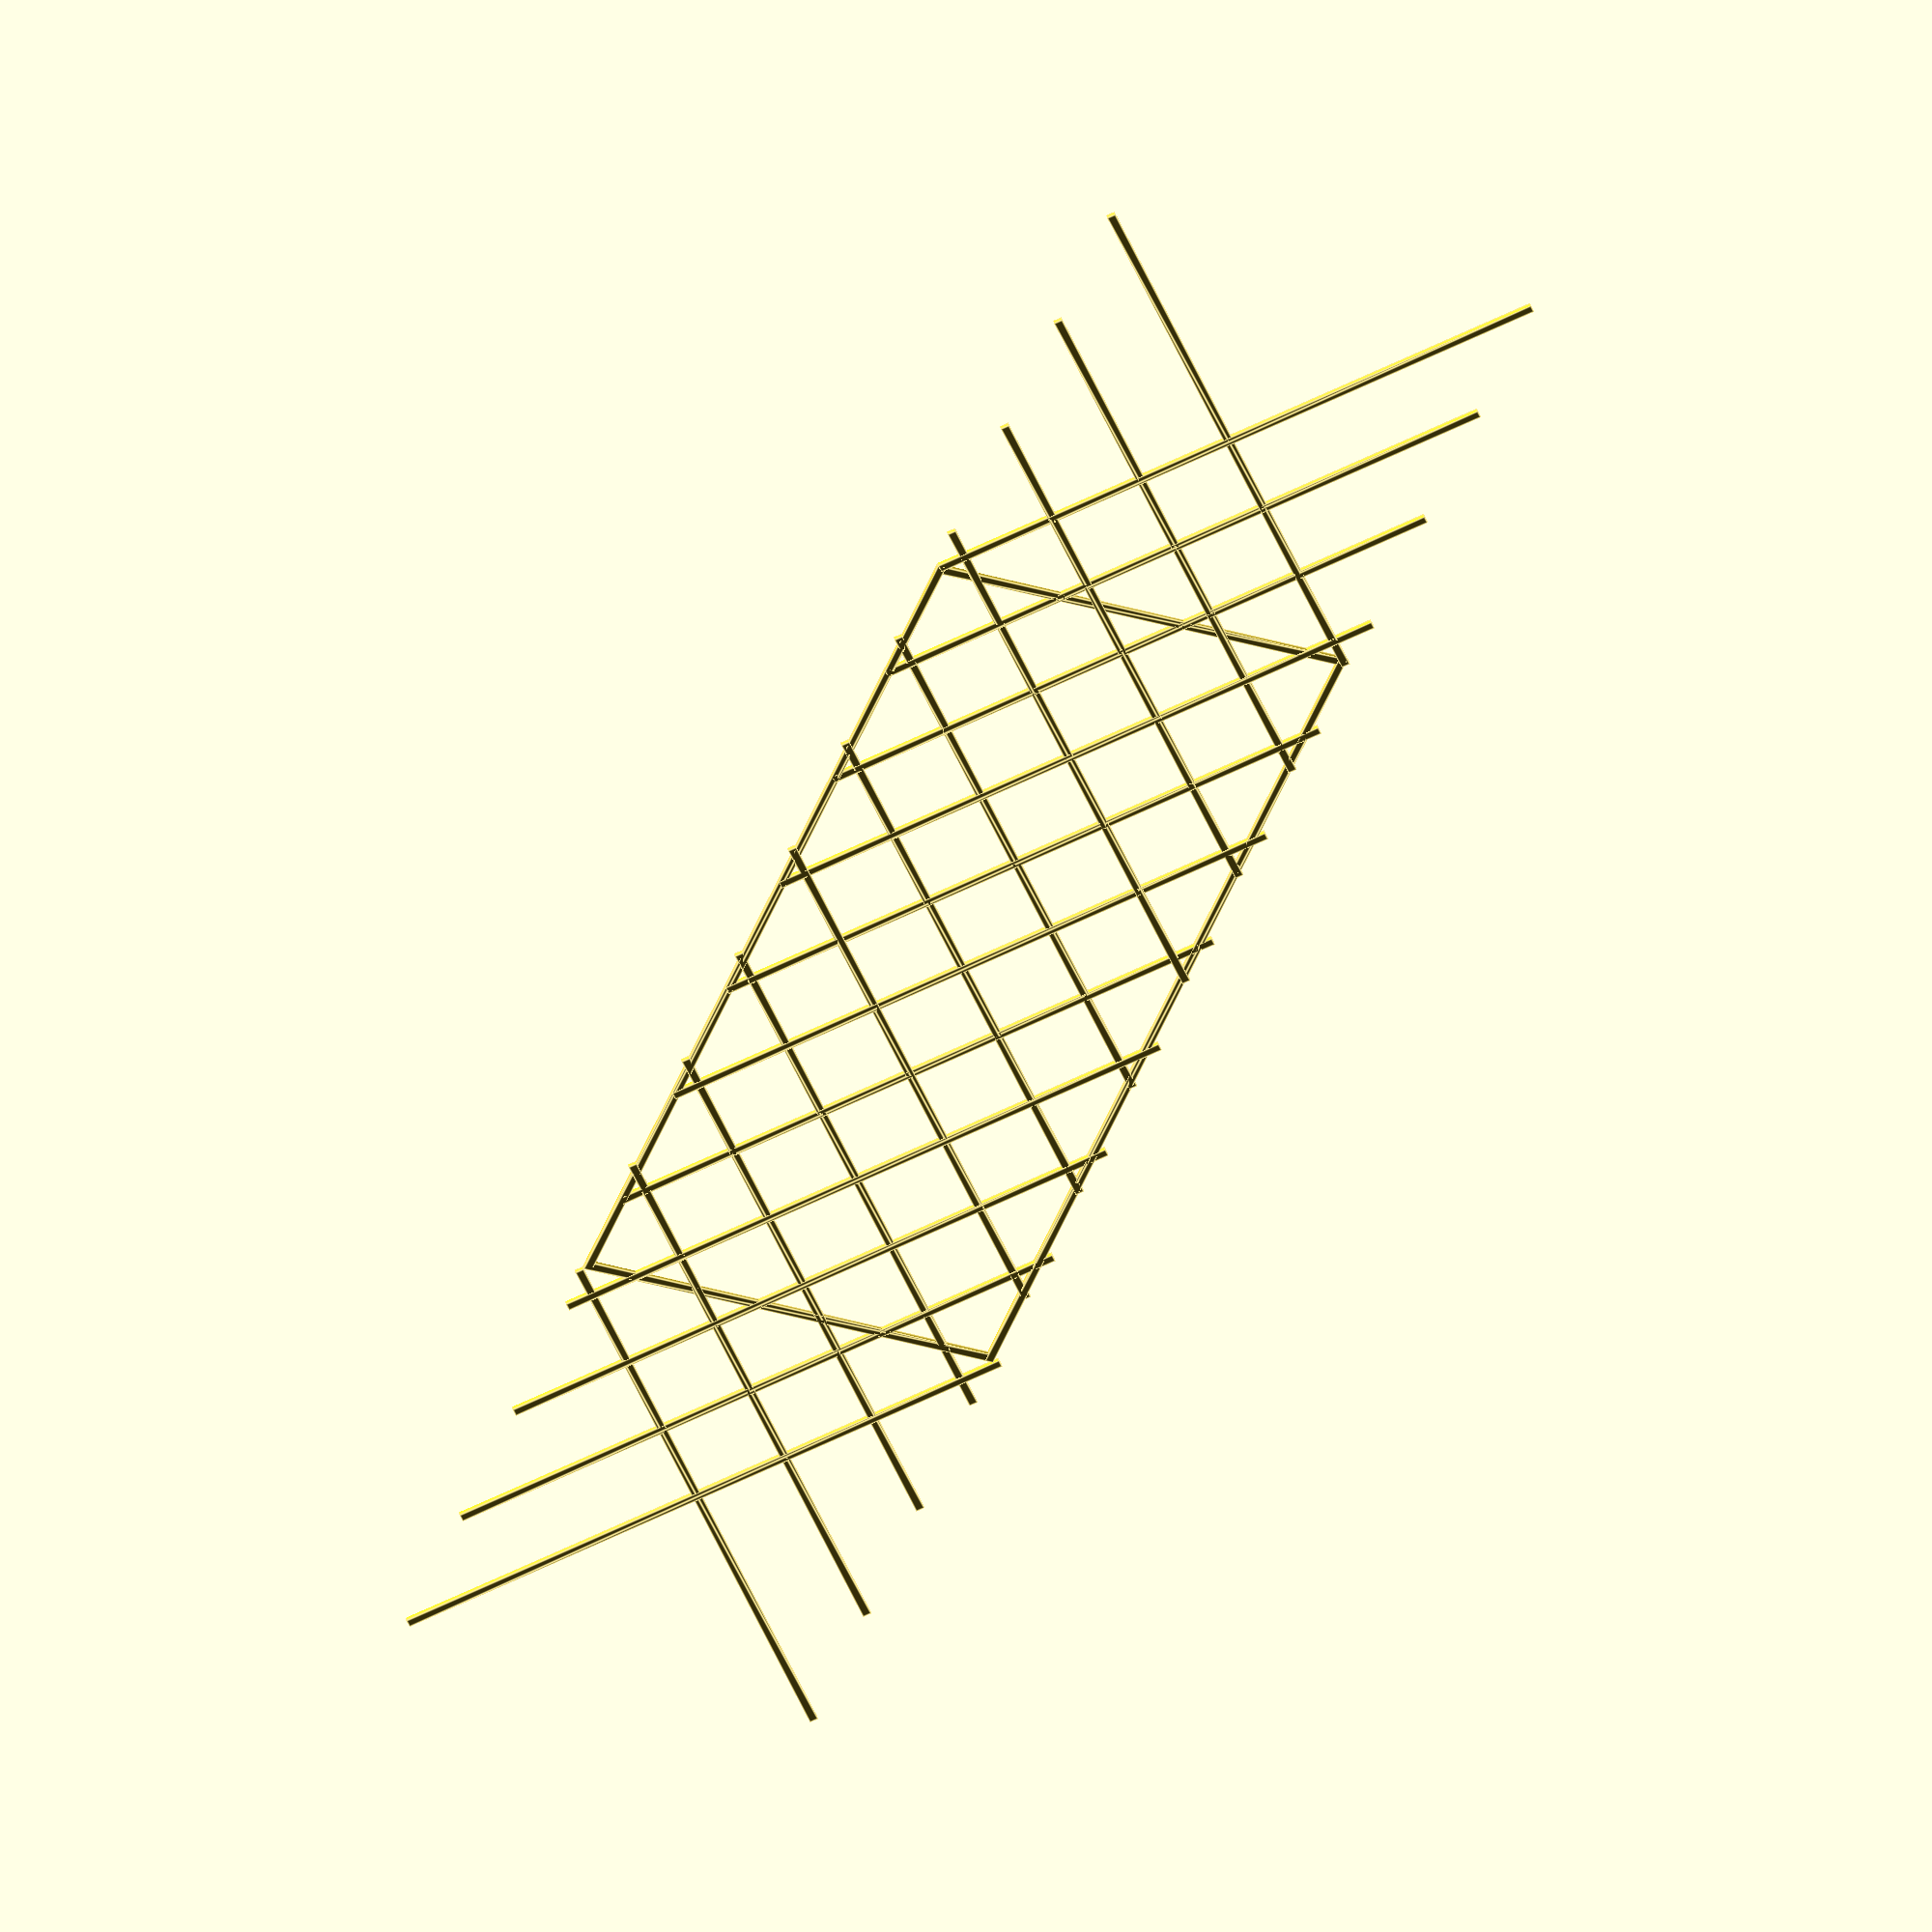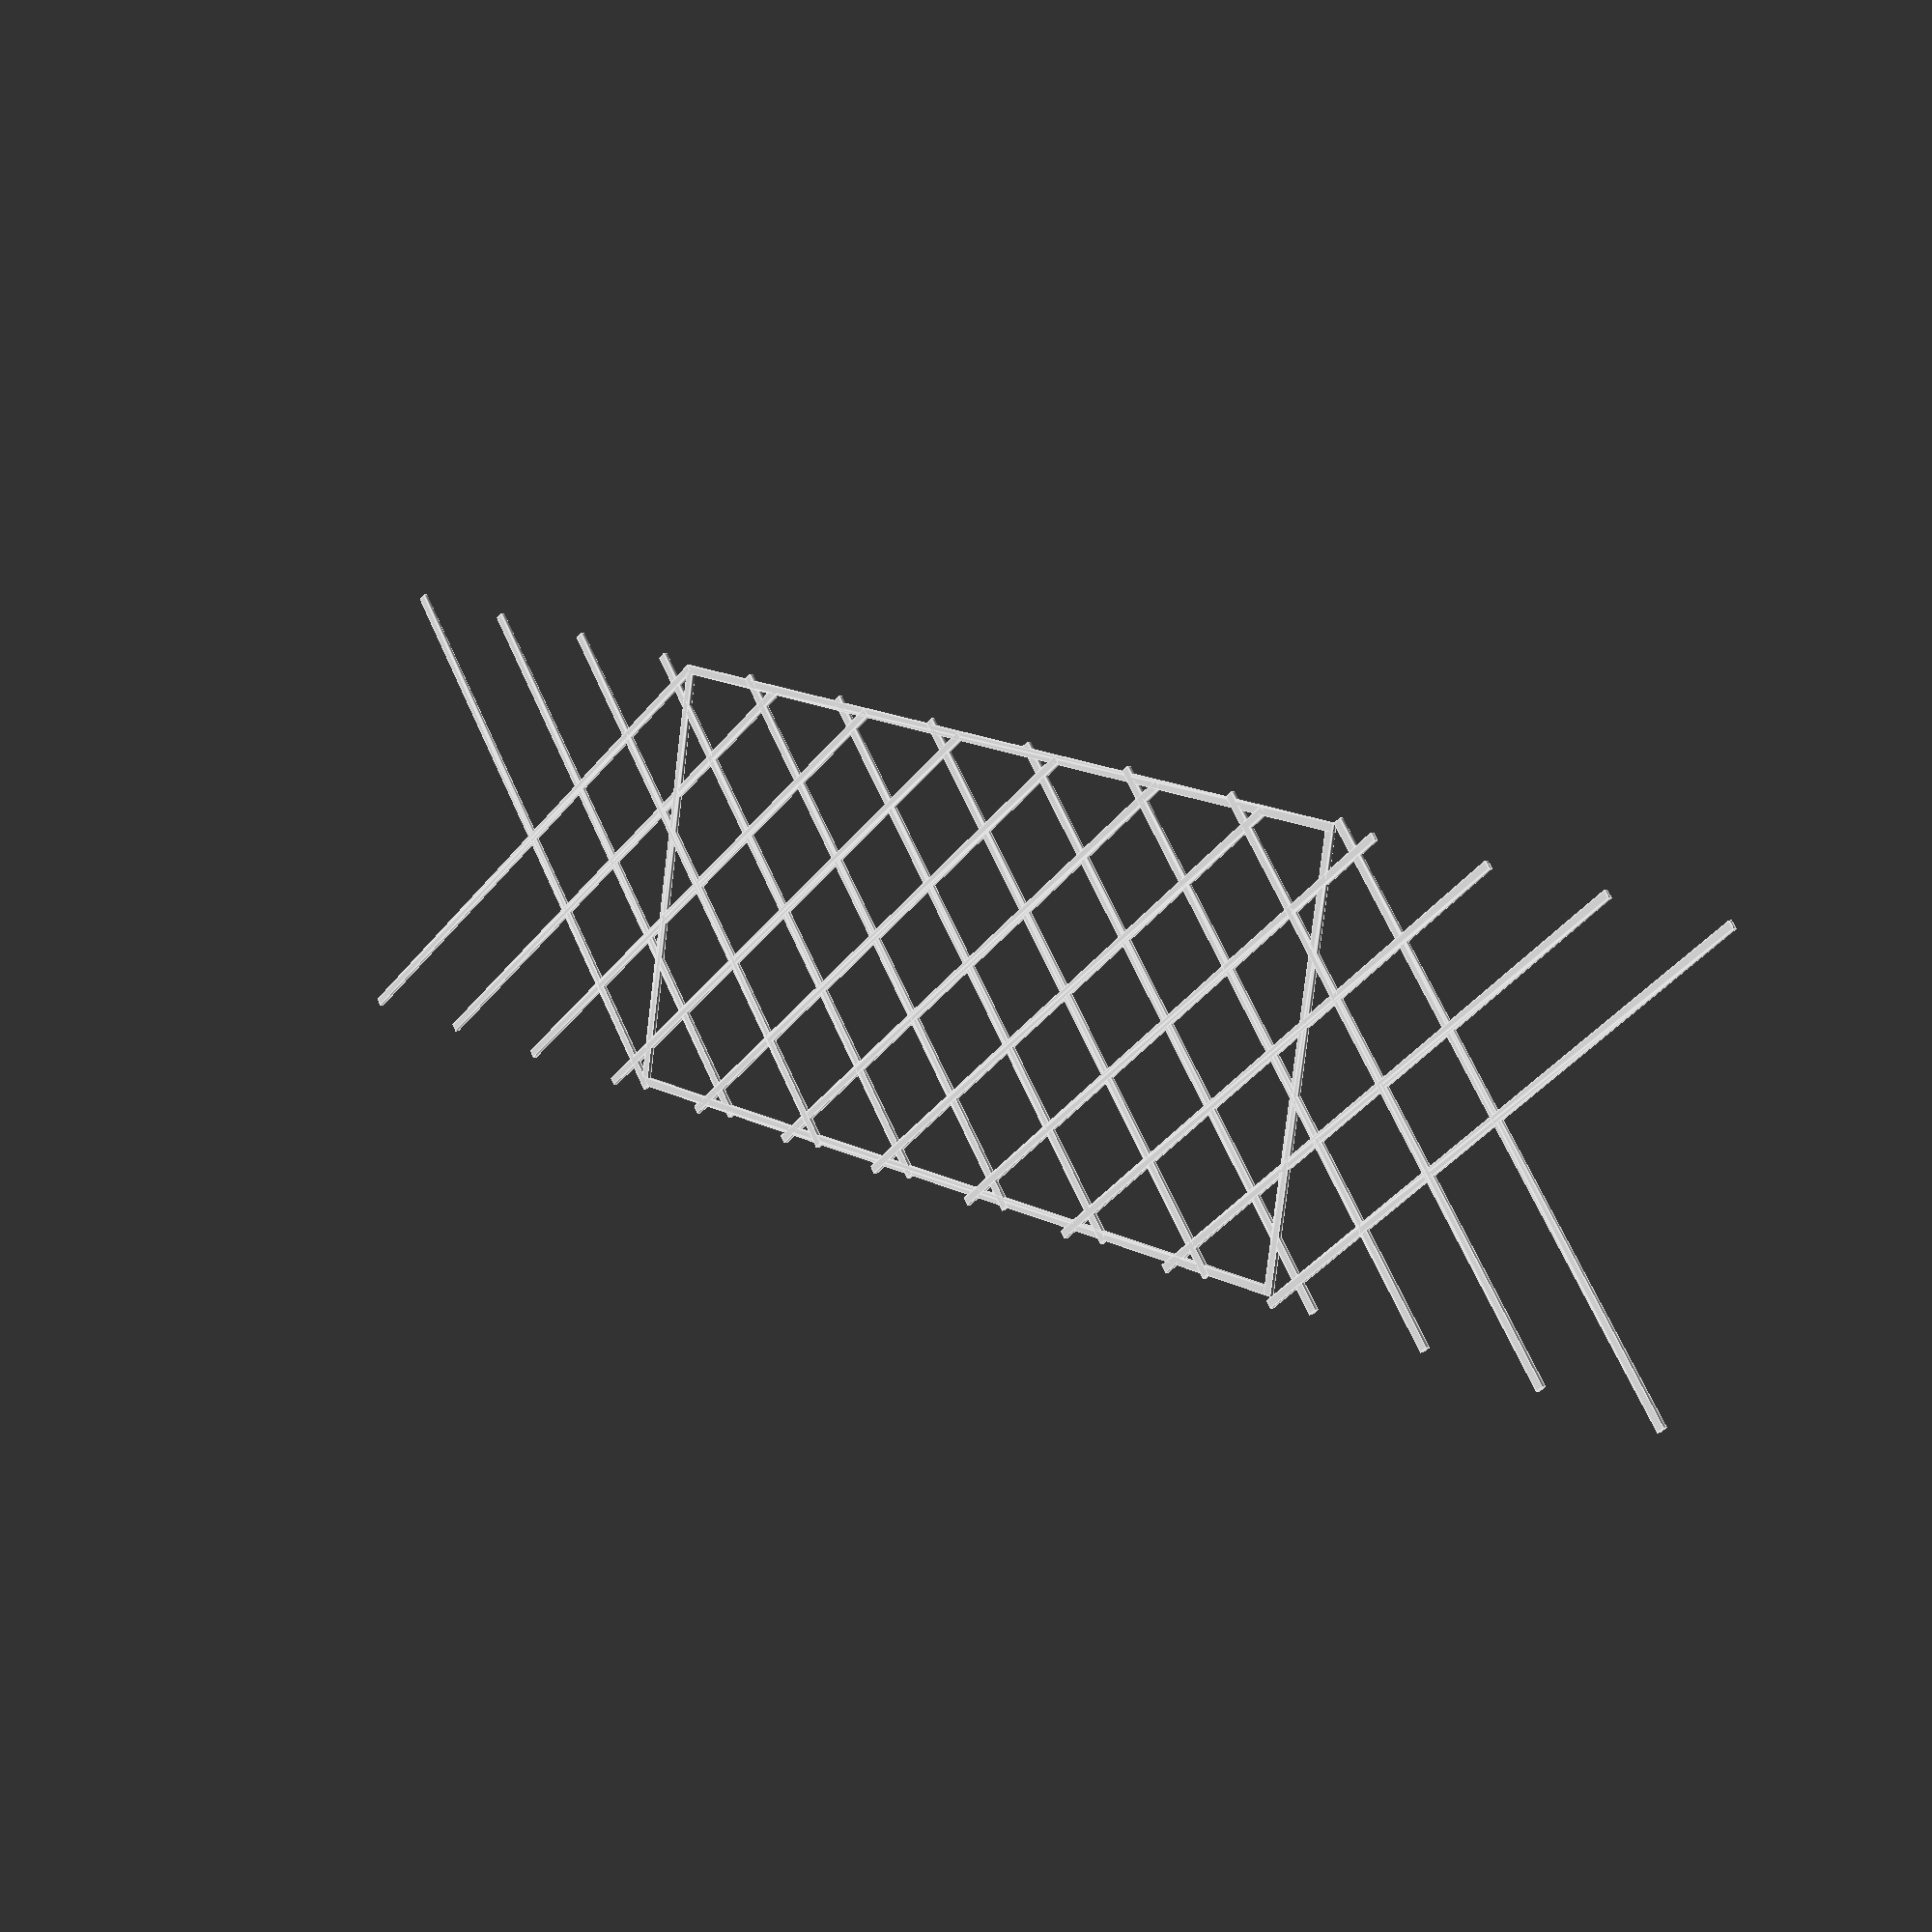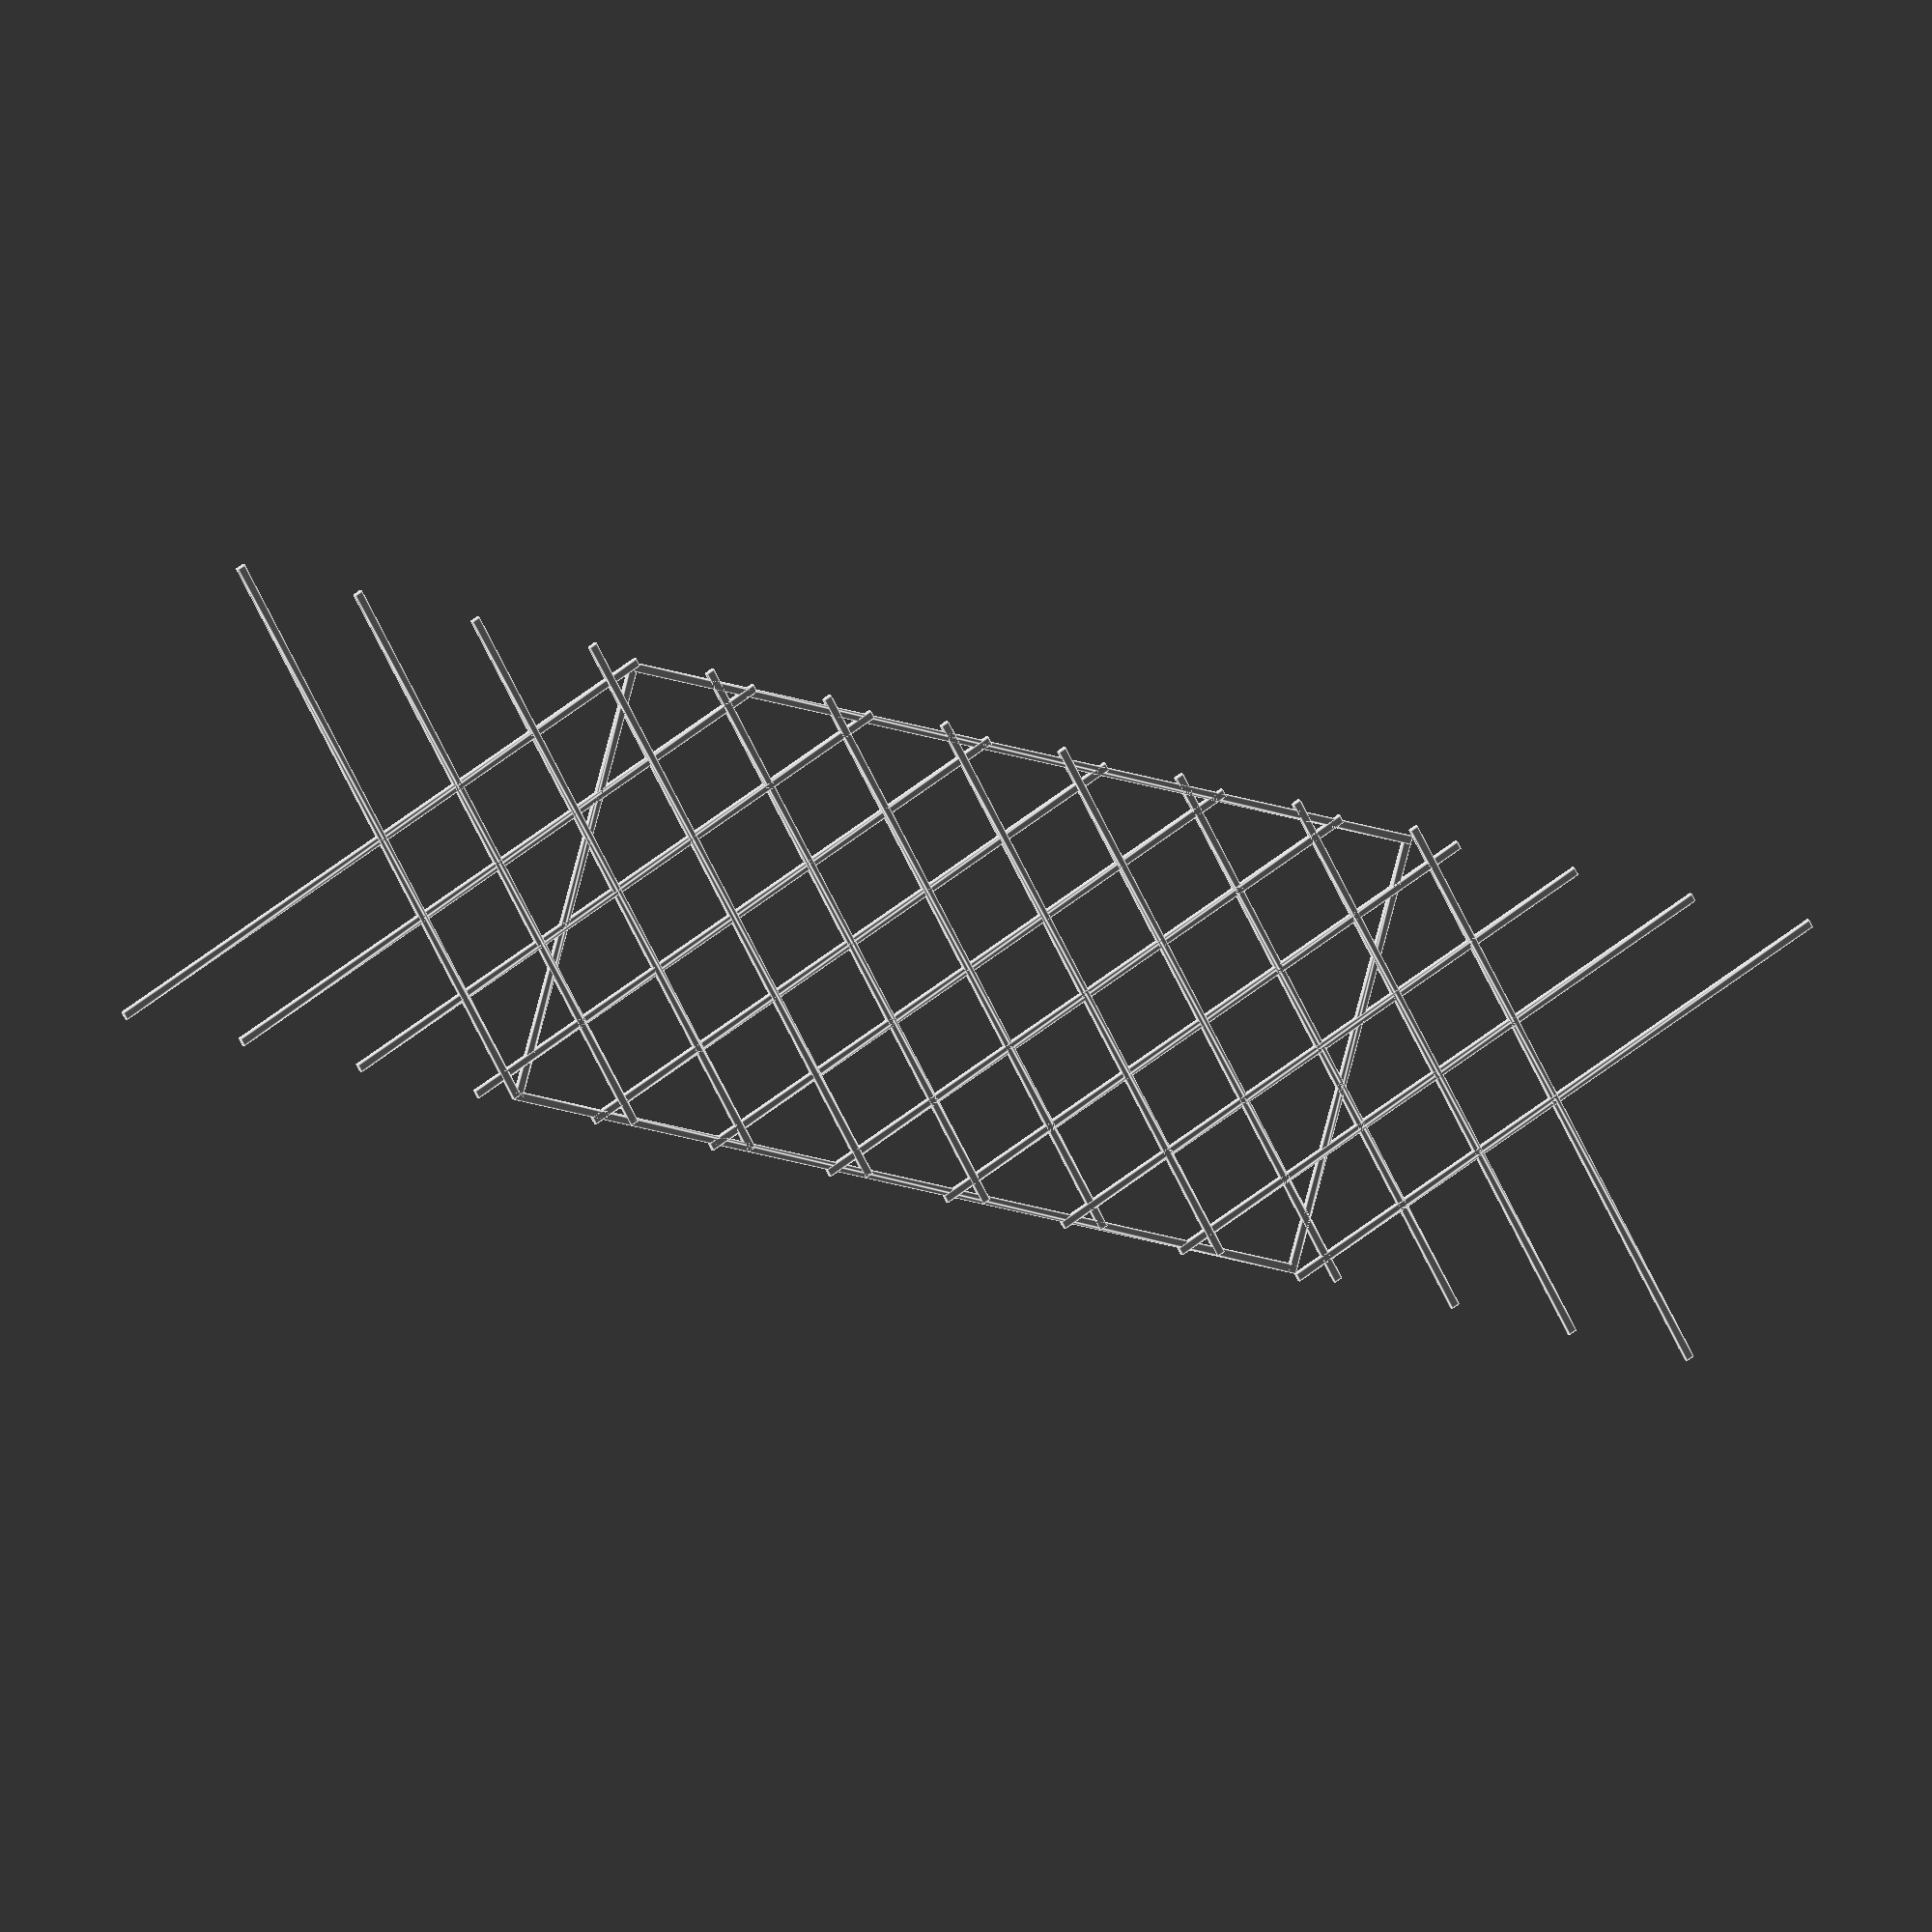
<openscad>
module cube_square(dimensions = [0, 0, 0], density = 30, border = 2) {
  square([dimensions.x, border]);
  translate([0, dimensions.y - border])
    square([dimensions.x, border]);
  square([border, dimensions.y]);
  translate([dimensions.x - border, 0])
    square([border, dimensions.y]);

  length = sqrt(dimensions.x * dimensions.x + (dimensions.x + border) * (dimensions.x + border));
  for(i = [0:density:dimensions.y * 1.5]) {
    translate([0, i - dimensions.x])
      rotate([0, 0, 45])
        square([length, border]);
  }
  for(i = [0:density:dimensions.y * 1.5]) {
    translate([0, i])
      rotate([0, 0, -45])
        square([length, border]);
  }

}

cube_square([100, 200, 300]);

</openscad>
<views>
elev=142.3 azim=336.6 roll=11.1 proj=o view=edges
elev=176.9 azim=279.6 roll=135.1 proj=p view=edges
elev=347.8 azim=253.3 roll=153.8 proj=o view=edges
</views>
